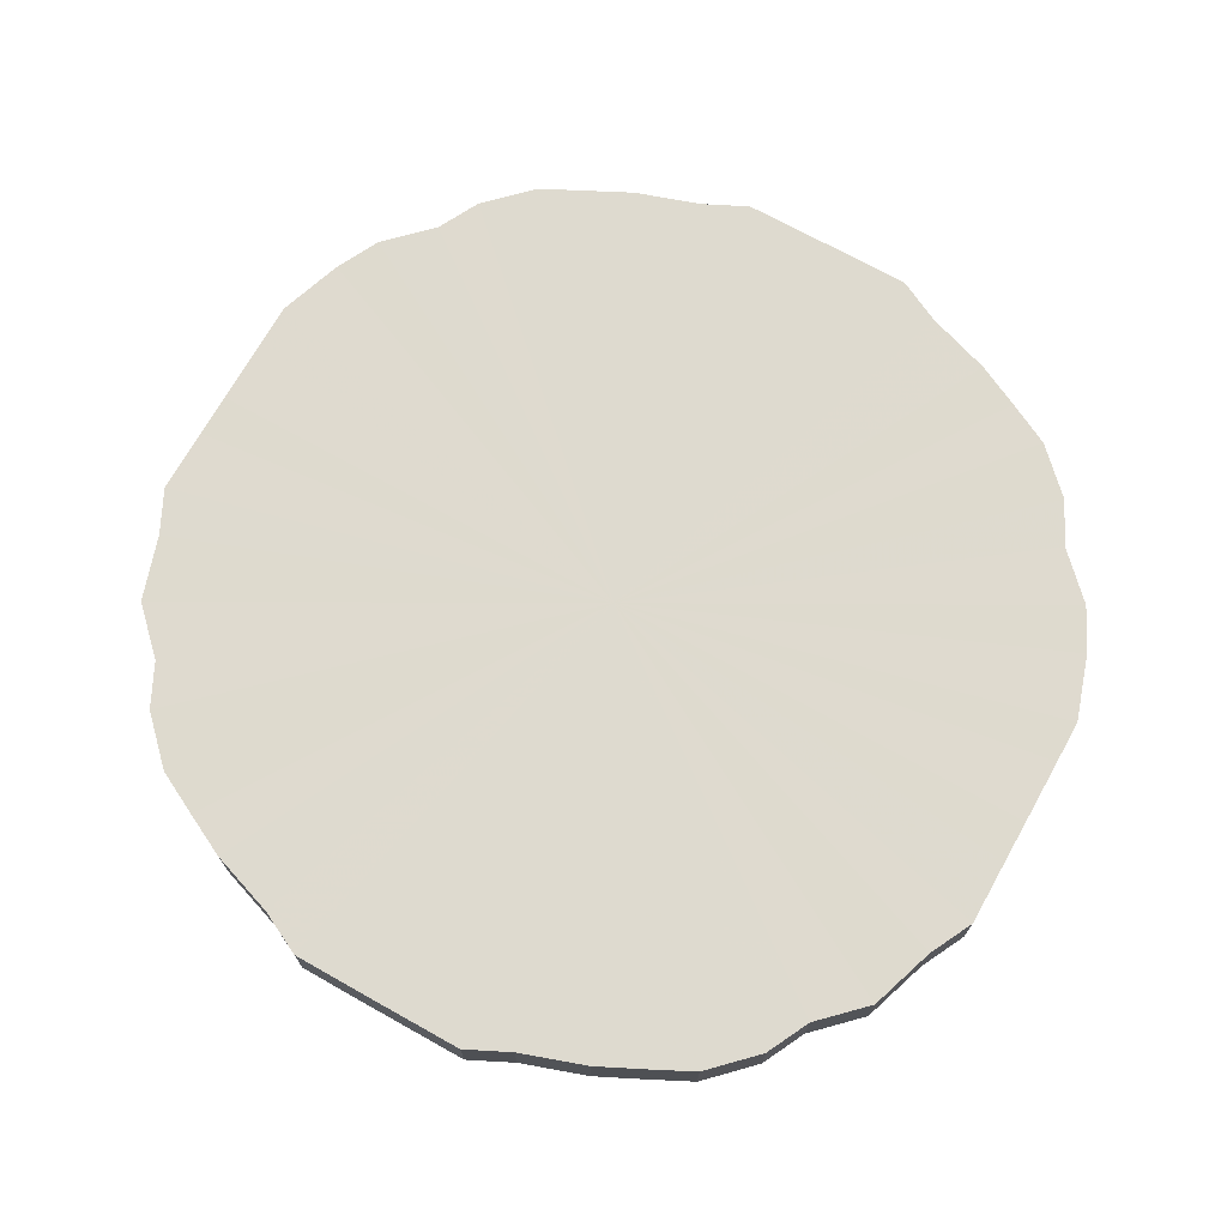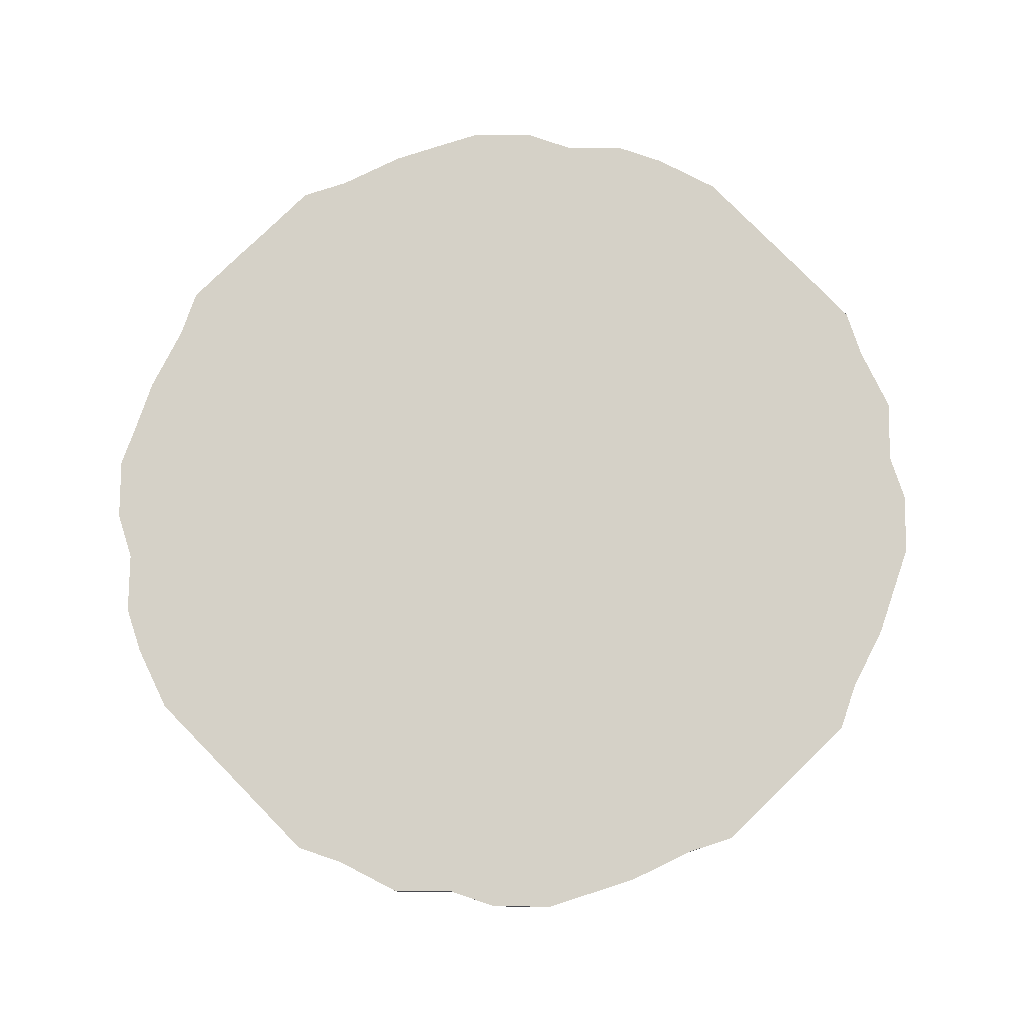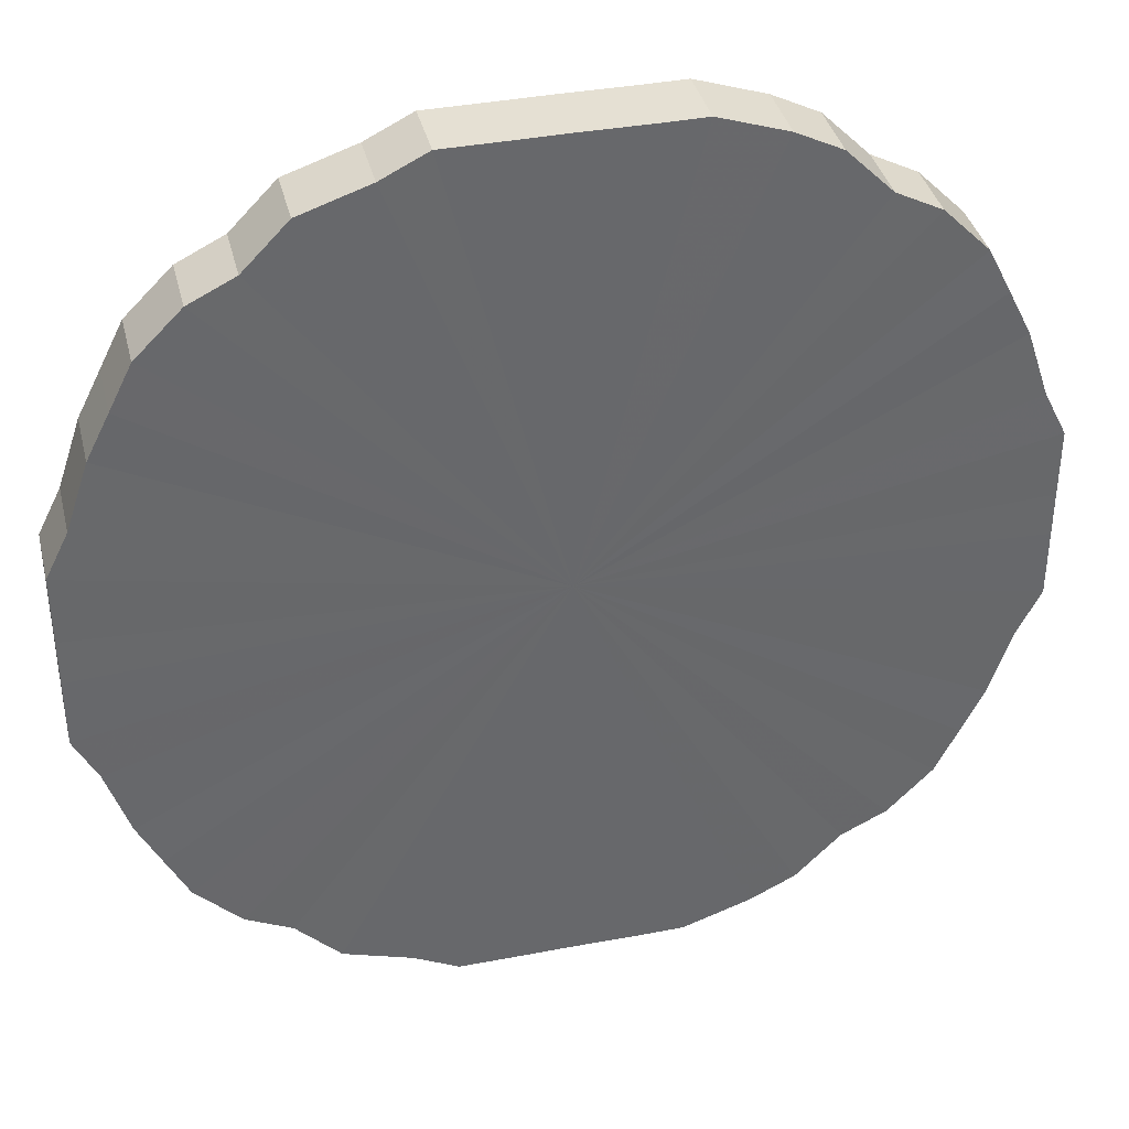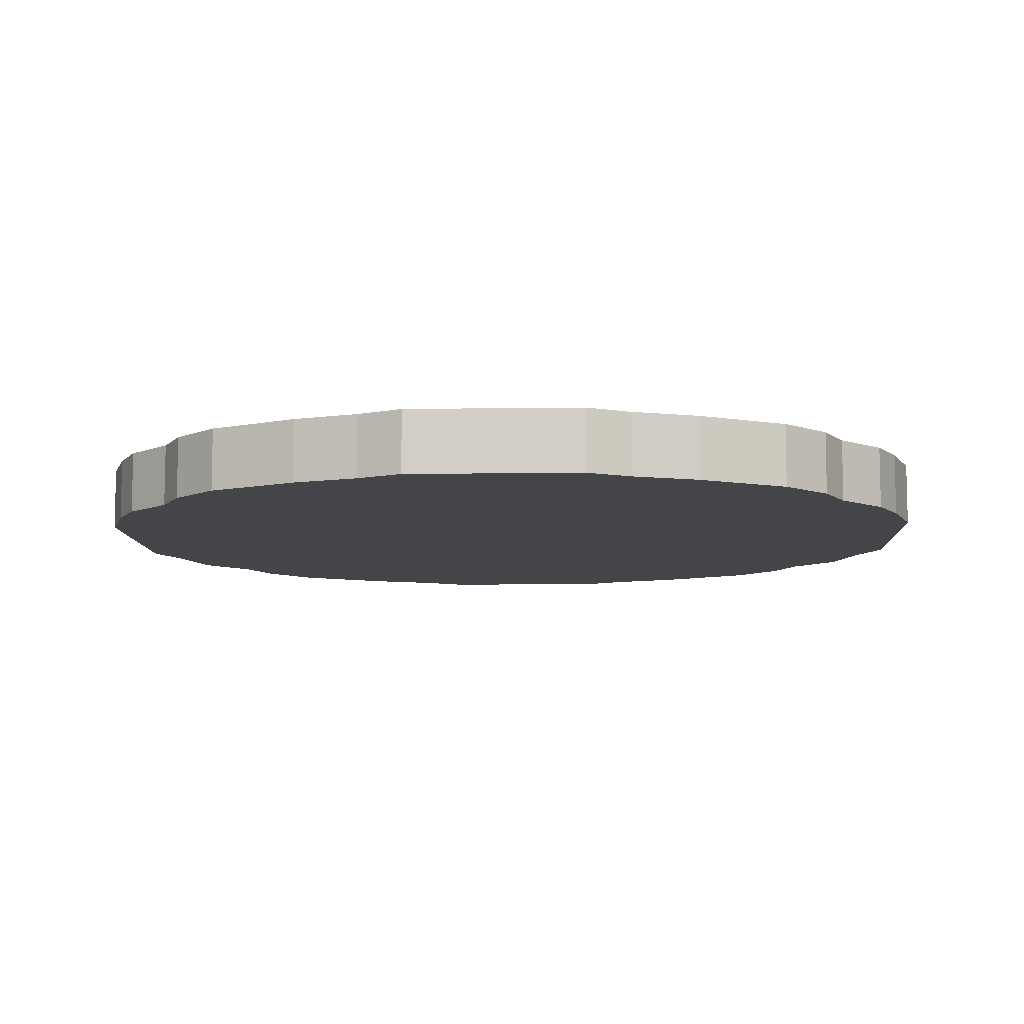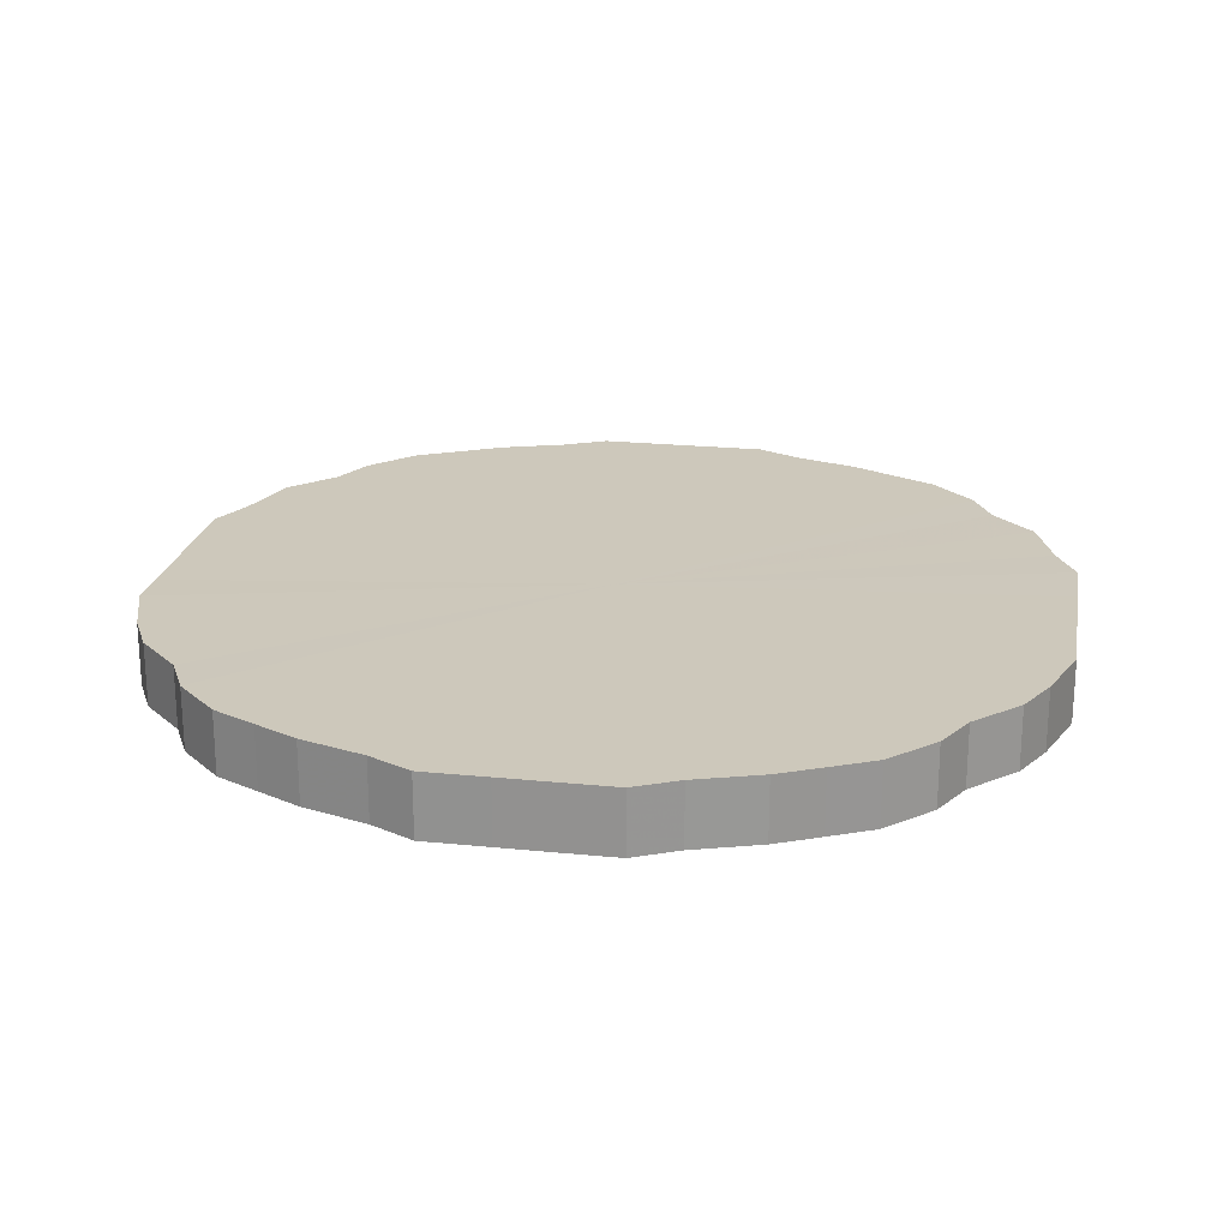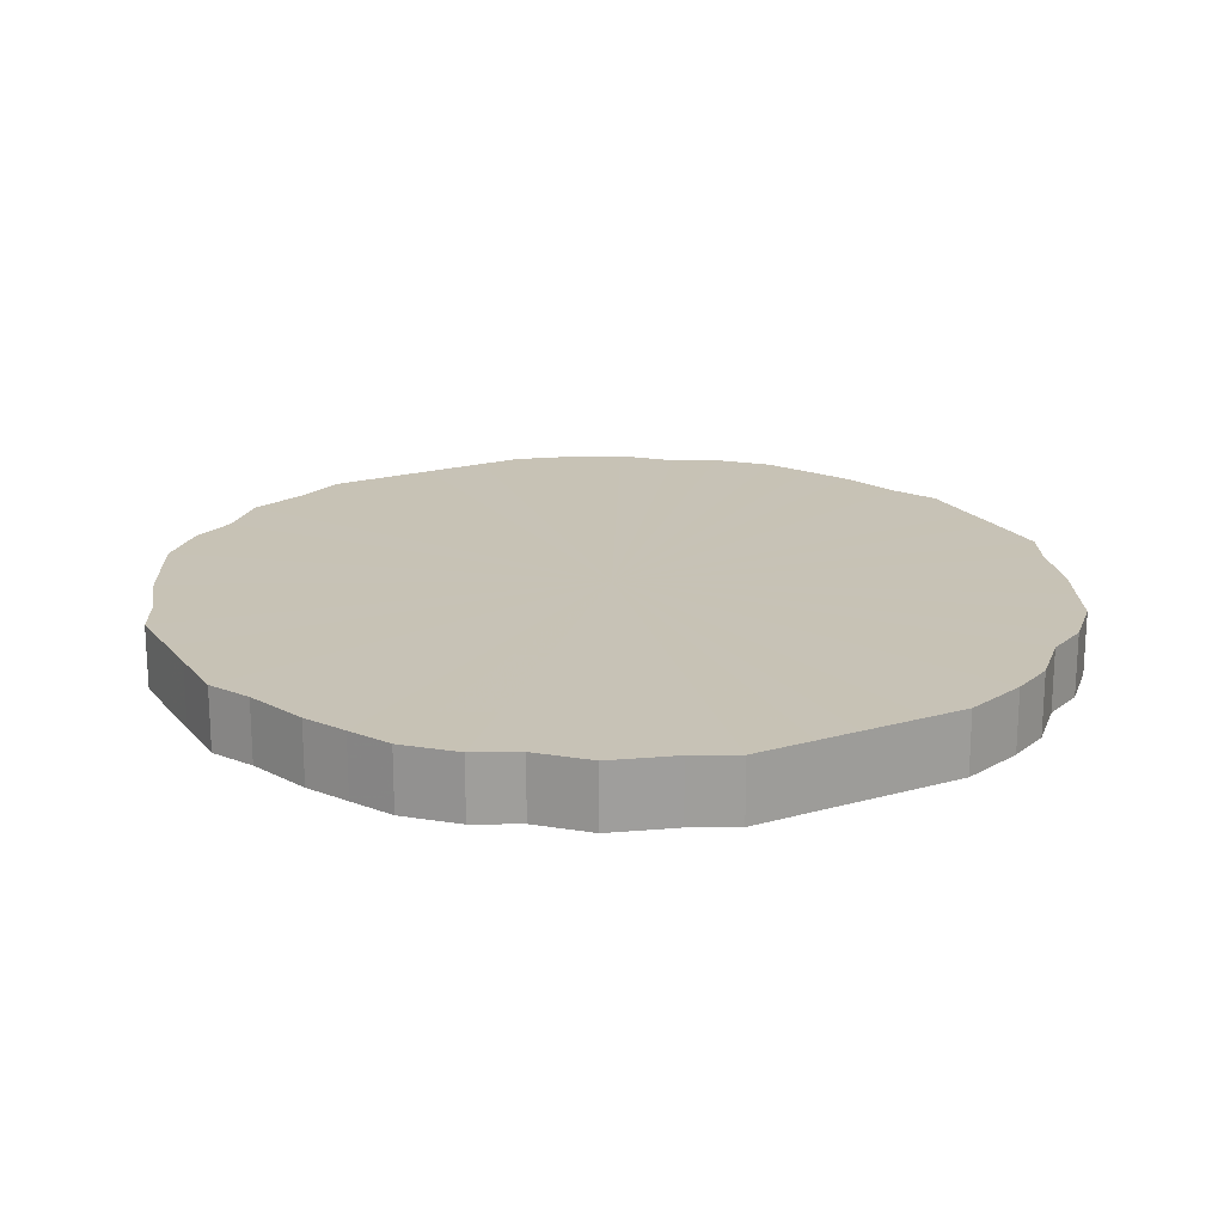
<metadata>
{"format":"obj","ext":"obj","renderer":"f3d","projection":"perspective","resolution":1024,"background":"white","views":[{"elev":71.0,"azim":-60.7,"up":"+Z"},{"elev":79.0,"azim":-134.4,"up":"+Z"},{"elev":37.9,"azim":-13.6,"up":"+Y"},{"elev":-8.9,"azim":92.3,"up":"+Z"},{"elev":21.9,"azim":100.1,"up":"+Z"},{"elev":19.1,"azim":-27.8,"up":"+Z"}]}
</metadata>
<code>
o 18991
v 2167 1871 14.45
v 2167 1871 14.45
v 2167 1871 14.48
v 2167 1871 14.45
v 2167 1871 14.48
v 2167 1871 14.45
v 2167 1871 14.48
v 2167 1871 14.45
v 2167 1871 14.48
v 2167 1871 14.45
v 2167 1871 14.48
v 2167 1871 14.45
v 2167 1871 14.48
v 2167 1871 14.45
v 2167 1871 14.48
v 2167 1871 14.45
v 2167 1871 14.48
v 2167 1871 14.45
v 2167 1871 14.48
v 2167 1871 14.45
v 2167 1871 14.48
v 2167 1871 14.45
v 2167 1871 14.48
v 2167 1871 14.45
v 2167 1871 14.48
v 2167 1871 14.45
v 2167 1871 14.48
v 2167 1871 14.45
v 2167 1871 14.48
v 2167 1871 14.45
v 2167 1871 14.48
v 2167 1871 14.45
v 2167 1871 14.48
v 2167 1871 14.45
v 2167 1871 14.48
v 2167 1871 14.45
v 2167 1871 14.48
v 2167 1871 14.45
v 2167 1871 14.48
v 2167 1871 14.45
v 2167 1871 14.48
v 2167 1871 14.45
v 2167 1871 14.48
v 2167 1871 14.45
v 2167 1871 14.48
v 2167 1871 14.45
v 2167 1871 14.48
v 2167 1871 14.45
v 2167 1871 14.48
v 2167 1871 14.45
v 2167 1871 14.48
v 2167 1871 14.45
v 2167 1871 14.48
v 2167 1871 14.45
v 2167 1871 14.48
v 2167 1871 14.45
v 2167 1871 14.48
v 2167 1871 14.45
v 2167 1871 14.48
v 2167 1871 14.45
v 2167 1871 14.48
v 2167 1871 14.45
v 2167 1871 14.48
v 2167 1871 14.45
v 2167 1871 14.48
v 2167 1871 14.45
v 2167 1871 14.48
v 2167 1871 14.45
v 2167 1871 14.48
v 2167 1871 14.45
v 2167 1871 14.48
v 2167 1871 14.45
v 2167 1871 14.48
v 2167 1871 14.45
v 2167 1871 14.48
v 2167 1871 14.45
v 2167 1871 14.48
v 2167 1871 14.45
v 2167 1871 14.48
v 2167 1871 14.45
v 2167 1871 14.48
v 2167 1871 14.45
v 2167 1871 14.48
v 2167 1871 14.45
v 2167 1871 14.48
v 2167 1871 14.45
v 2167 1871 14.48
v 2167 1871 14.45
v 2167 1871 14.48
v 2167 1871 14.45
v 2167 1871 14.48
v 2167 1871 14.45
v 2167 1871 14.48
v 2167 1871 14.45
v 2167 1871 14.48
v 2167 1871 14.45
v 2167 1871 14.48
v 2167 1871 14.45
v 2167 1871 14.48
v 2167 1871 14.48
v 2167 1871 14.48
v 2167 1871 14.45
v 2167 1871 14.48
v 2167 1871 14.45
v 2167 1871 14.48
v 2167 1871 14.48
v 2167 1871 14.45
v 2167 1871 14.48
v 2167 1871 14.45
v 2167 1871 14.45
v 2167 1871 14.48
v 2167 1871 14.48
v 2167 1871 14.45
v 2167 1871 14.48
v 2167 1871 14.45
v 2167 1871 14.45
v 2167 1871 14.48
v 2167 1871 14.48
v 2167 1871 14.45
v 2167 1871 14.48
v 2167 1871 14.45
v 2167 1871 14.45
v 2167 1871 14.48
v 2167 1871 14.48
v 2167 1871 14.45
v 2167 1871 14.48
v 2167 1871 14.45
v 2167 1871 14.45
v 2167 1871 14.48
v 2167 1871 14.48
v 2167 1871 14.45
v 2167 1871 14.48
v 2167 1871 14.45
v 2167 1871 14.45
v 2167 1871 14.48
v 2167 1871 14.48
v 2167 1871 14.45
v 2167 1871 14.48
v 2167 1871 14.45
v 2167 1871 14.45
v 2167 1871 14.48
v 2167 1871 14.48
v 2167 1871 14.45
v 2167 1871 14.48
v 2167 1871 14.45
v 2167 1871 14.45
v 2167 1871 14.48
v 2167 1871 14.48
v 2167 1871 14.45
v 2167 1871 14.48
v 2167 1871 14.45
v 2167 1871 14.45
v 2167 1871 14.48
v 2167 1871 14.48
v 2167 1871 14.45
v 2167 1871 14.48
v 2167 1871 14.45
v 2167 1871 14.45
v 2167 1871 14.48
v 2167 1871 14.48
v 2167 1871 14.45
v 2167 1871 14.48
v 2167 1871 14.45
v 2167 1871 14.45
v 2167 1871 14.48
v 2167 1871 14.48
v 2167 1871 14.45
v 2167 1871 14.48
v 2167 1871 14.45
v 2167 1871 14.45
v 2167 1871 14.48
v 2167 1871 14.48
v 2167 1871 14.45
v 2167 1871 14.48
v 2167 1871 14.45
v 2167 1871 14.45
v 2167 1871 14.48
v 2167 1871 14.48
v 2167 1871 14.45
v 2167 1871 14.48
v 2167 1871 14.45
v 2167 1871 14.45
v 2167 1871 14.48
v 2167 1871 14.48
v 2167 1871 14.45
v 2167 1871 14.48
v 2167 1871 14.45
v 2167 1871 14.45
v 2167 1871 14.48
v 2167 1871 14.48
v 2167 1871 14.45
v 2167 1871 14.48
v 2167 1871 14.45
v 2167 1871 14.45
v 2167 1871 14.48
v 2167 1871 14.48
v 2167 1871 14.45
v 2167 1871 14.48
v 2167 1871 14.45
v 2167 1871 14.45
v 2167 1871 14.45
v 2167 1871 14.45
v 2167 1871 14.45
v 2167 1871 14.45
v 2167 1871 14.45
v 2167 1871 14.45
v 2167 1871 14.45
v 2167 1871 14.45
v 2167 1871 14.45
v 2167 1871 14.45
v 2167 1871 14.45
v 2167 1871 14.45
v 2167 1871 14.45
v 2167 1871 14.45
v 2167 1871 14.45
v 2167 1871 14.45
v 2167 1871 14.45
v 2167 1871 14.45
v 2167 1871 14.45
v 2167 1871 14.45
v 2167 1871 14.45
v 2167 1871 14.45
v 2167 1871 14.45
v 2167 1871 14.45
v 2167 1871 14.45
v 2167 1871 14.45
v 2167 1871 14.45
v 2167 1871 14.45
v 2167 1871 14.45
v 2167 1871 14.45
v 2167 1871 14.45
v 2167 1871 14.45
v 2167 1871 14.45
v 2167 1871 14.45
v 2167 1871 14.45
v 2167 1871 14.45
v 2167 1871 14.45
v 2167 1871 14.45
v 2167 1871 14.45
v 2167 1871 14.45
v 2167 1871 14.45
v 2167 1871 14.45
v 2167 1871 14.45
v 2167 1871 14.45
v 2167 1871 14.45
v 2167 1871 14.45
v 2167 1871 14.45
v 2167 1871 14.45
v 2167 1871 14.45
v 2167 1871 14.45
v 2167 1871 14.45
v 2167 1871 14.48
v 2167 1871 14.48
v 2167 1871 14.48
v 2167 1871 14.48
v 2167 1871 14.48
v 2167 1871 14.48
v 2167 1871 14.48
v 2167 1871 14.48
v 2167 1871 14.48
v 2167 1871 14.48
v 2167 1871 14.48
v 2167 1871 14.48
v 2167 1871 14.48
v 2167 1871 14.48
v 2167 1871 14.48
v 2167 1871 14.48
v 2167 1871 14.48
v 2167 1871 14.48
v 2167 1871 14.48
v 2167 1871 14.48
v 2167 1871 14.48
v 2167 1871 14.48
v 2167 1871 14.48
v 2167 1871 14.48
v 2167 1871 14.48
v 2167 1871 14.48
v 2167 1871 14.48
v 2167 1871 14.48
v 2167 1871 14.48
v 2167 1871 14.48
v 2167 1871 14.48
v 2167 1871 14.48
v 2167 1871 14.48
v 2167 1871 14.48
v 2167 1871 14.48
v 2167 1871 14.48
v 2167 1871 14.48
v 2167 1871 14.48
v 2167 1871 14.48
v 2167 1871 14.48
v 2167 1871 14.48
v 2167 1871 14.48
v 2167 1871 14.48
v 2167 1871 14.48
v 2167 1871 14.48
v 2167 1871 14.48
v 2167 1871 14.48
v 2167 1871 14.48
v 2167 1871 14.48
v 2167 1871 14.48
v 2167 1871 14.48
f 1 2 3
f 2 4 5
f 6 1 7
f 4 8 9
f 10 6 11
f 8 12 13
f 14 10 15
f 12 16 17
f 18 14 19
f 16 20 21
f 22 18 23
f 20 24 25
f 26 22 27
f 24 28 29
f 30 26 31
f 28 32 33
f 34 30 35
f 32 36 37
f 38 34 39
f 36 40 41
f 42 38 43
f 40 44 45
f 46 42 47
f 44 48 49
f 50 46 51
f 48 52 53
f 54 50 55
f 52 56 57
f 58 54 59
f 56 60 61
f 62 58 63
f 60 64 65
f 66 62 67
f 64 68 69
f 70 66 71
f 68 72 73
f 74 70 75
f 72 76 77
f 78 74 79
f 76 80 81
f 82 78 83
f 80 84 85
f 86 82 87
f 84 88 89
f 90 86 91
f 88 92 93
f 94 90 95
f 92 96 97
f 98 94 99
f 96 98 100
f 101 102 103
f 103 104 105
f 106 107 101
f 108 109 106
f 105 110 111
f 112 113 108
f 114 115 112
f 111 116 117
f 118 119 114
f 120 121 118
f 117 122 123
f 124 125 120
f 126 127 124
f 123 128 129
f 130 131 126
f 132 133 130
f 129 134 135
f 136 137 132
f 138 139 136
f 135 140 141
f 142 143 138
f 144 145 142
f 141 146 147
f 148 149 144
f 150 151 148
f 147 152 153
f 154 155 150
f 156 157 154
f 153 158 159
f 160 161 156
f 162 163 160
f 159 164 165
f 166 167 162
f 168 169 166
f 165 170 171
f 172 173 168
f 174 175 172
f 171 176 177
f 178 179 174
f 180 181 178
f 177 182 183
f 184 185 180
f 186 187 184
f 183 188 189
f 190 191 186
f 192 193 190
f 189 194 195
f 196 197 192
f 198 199 196
f 195 200 198
f 201 202 203
f 201 204 202
f 201 203 205
f 201 206 204
f 201 205 207
f 201 208 206
f 201 207 209
f 201 210 208
f 201 209 211
f 201 212 210
f 201 211 213
f 201 214 212
f 201 213 215
f 201 216 214
f 201 215 217
f 201 218 216
f 201 217 219
f 201 220 218
f 201 219 221
f 201 222 220
f 201 221 223
f 201 224 222
f 201 223 225
f 201 226 224
f 201 225 227
f 201 228 226
f 201 227 229
f 201 230 228
f 201 229 231
f 201 232 230
f 201 231 233
f 201 234 232
f 201 233 235
f 201 236 234
f 201 235 237
f 201 238 236
f 201 237 239
f 201 240 238
f 201 239 241
f 201 242 240
f 201 241 243
f 201 244 242
f 201 243 245
f 201 246 244
f 201 245 247
f 201 248 246
f 201 247 249
f 201 250 248
f 201 249 251
f 201 251 250
f 252 253 254
f 252 255 253
f 252 254 256
f 252 257 255
f 252 256 258
f 252 259 257
f 252 258 260
f 252 261 259
f 252 260 262
f 252 263 261
f 252 262 264
f 252 265 263
f 252 264 266
f 252 267 265
f 252 266 268
f 252 269 267
f 252 268 270
f 252 271 269
f 252 270 272
f 252 273 271
f 252 272 274
f 252 275 273
f 252 274 276
f 252 277 275
f 252 276 278
f 252 279 277
f 252 278 280
f 252 281 279
f 252 280 282
f 252 283 281
f 252 282 284
f 252 285 283
f 252 284 286
f 252 287 285
f 252 286 288
f 252 289 287
f 252 288 290
f 252 291 289
f 252 290 292
f 252 293 291
f 252 292 294
f 252 295 293
f 252 294 296
f 252 297 295
f 252 296 298
f 252 299 297
f 252 298 300
f 252 301 299
f 252 300 302
f 252 302 301

</code>
